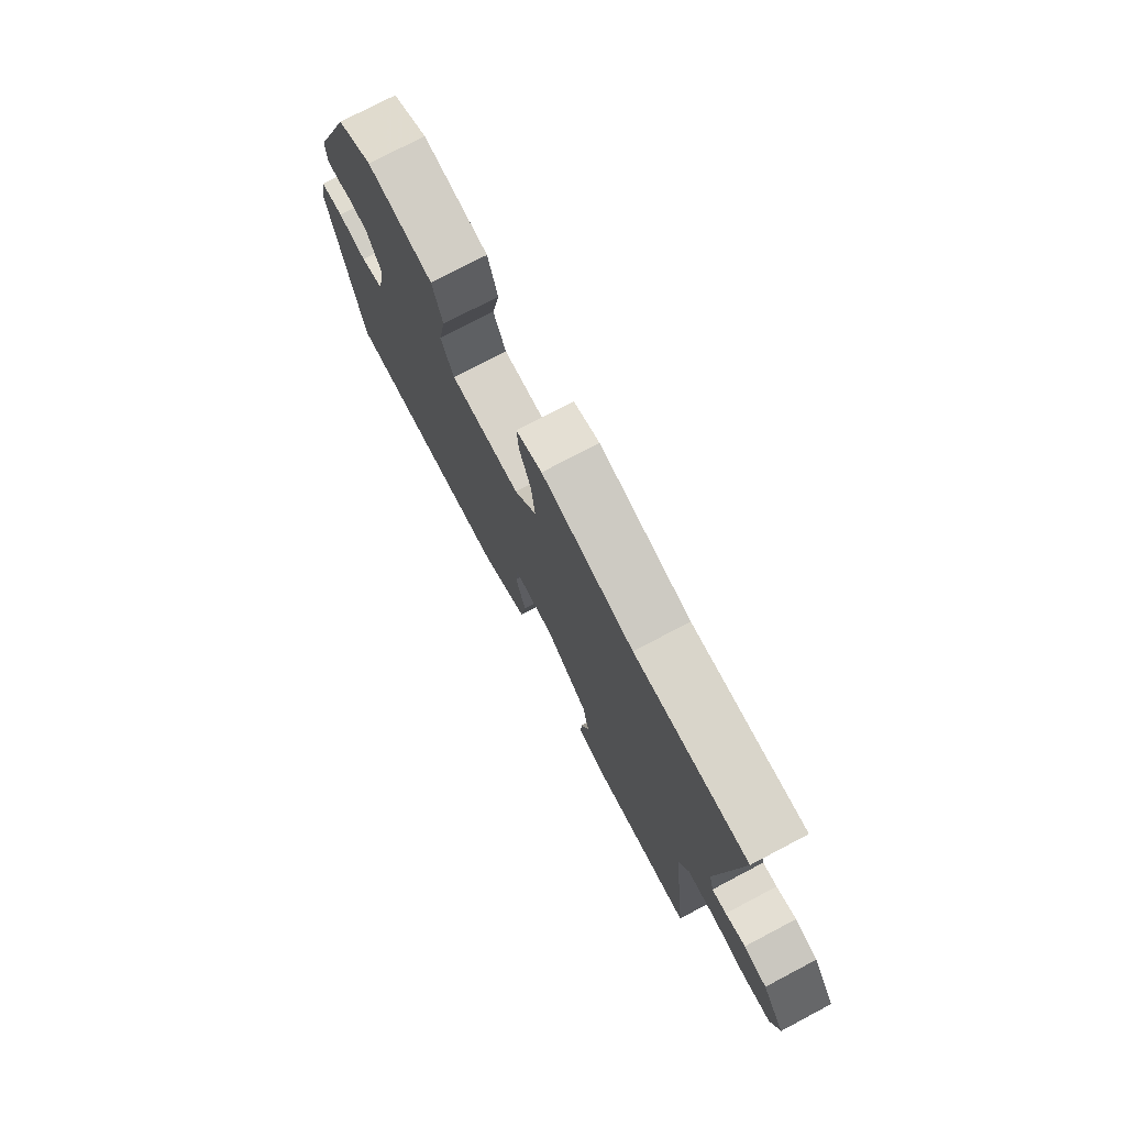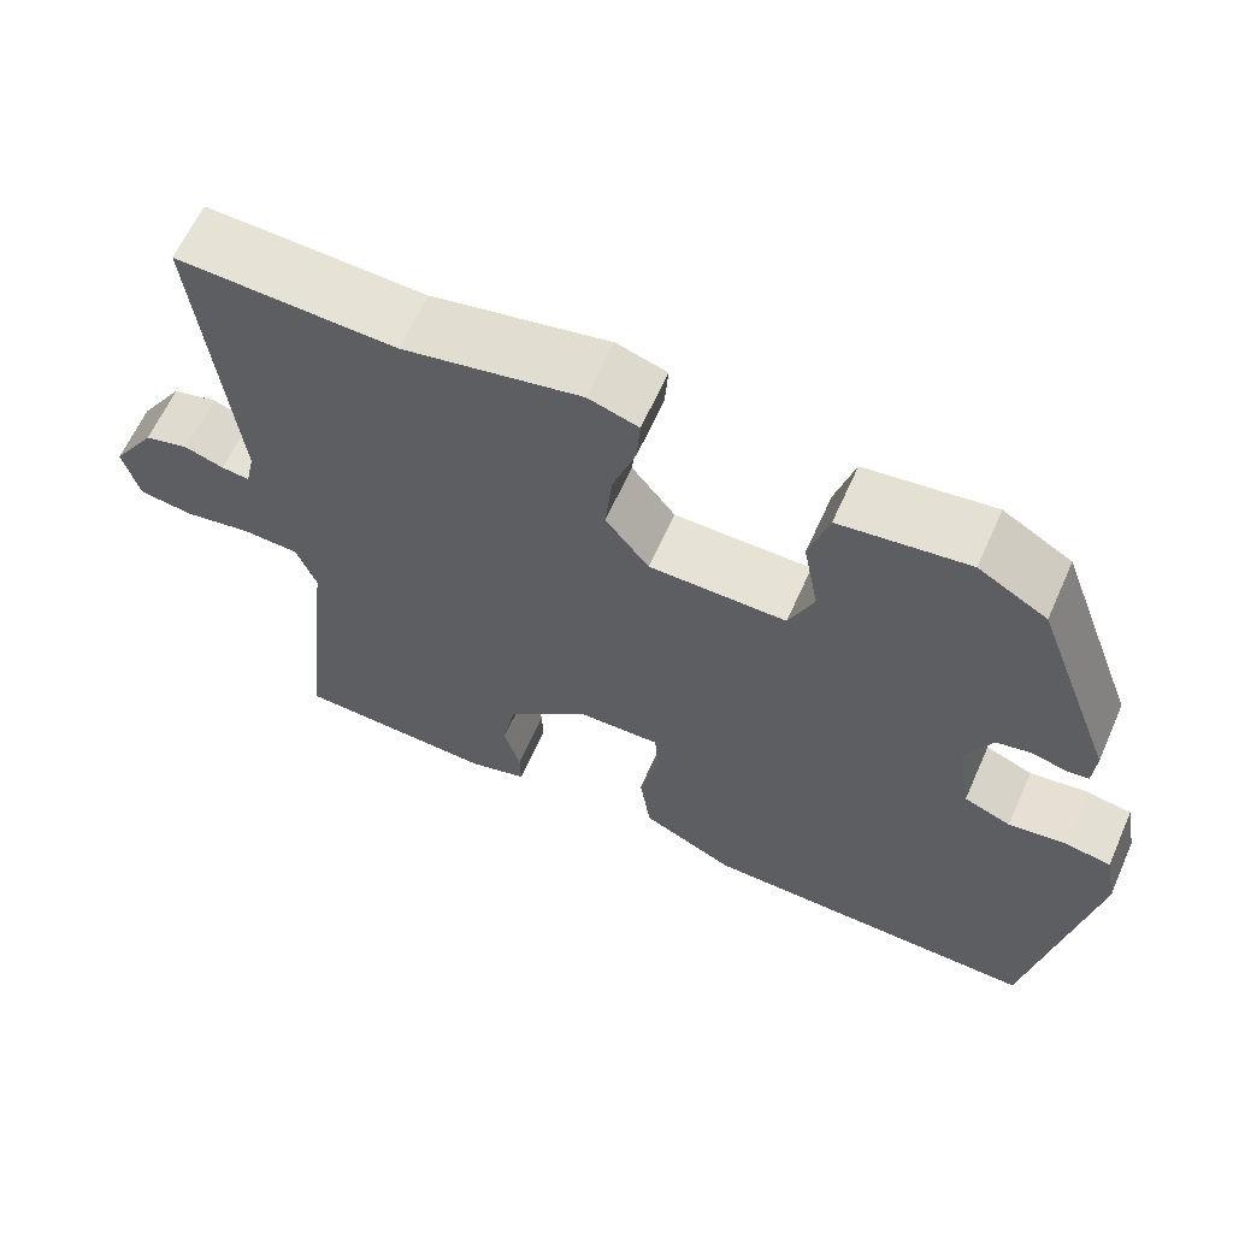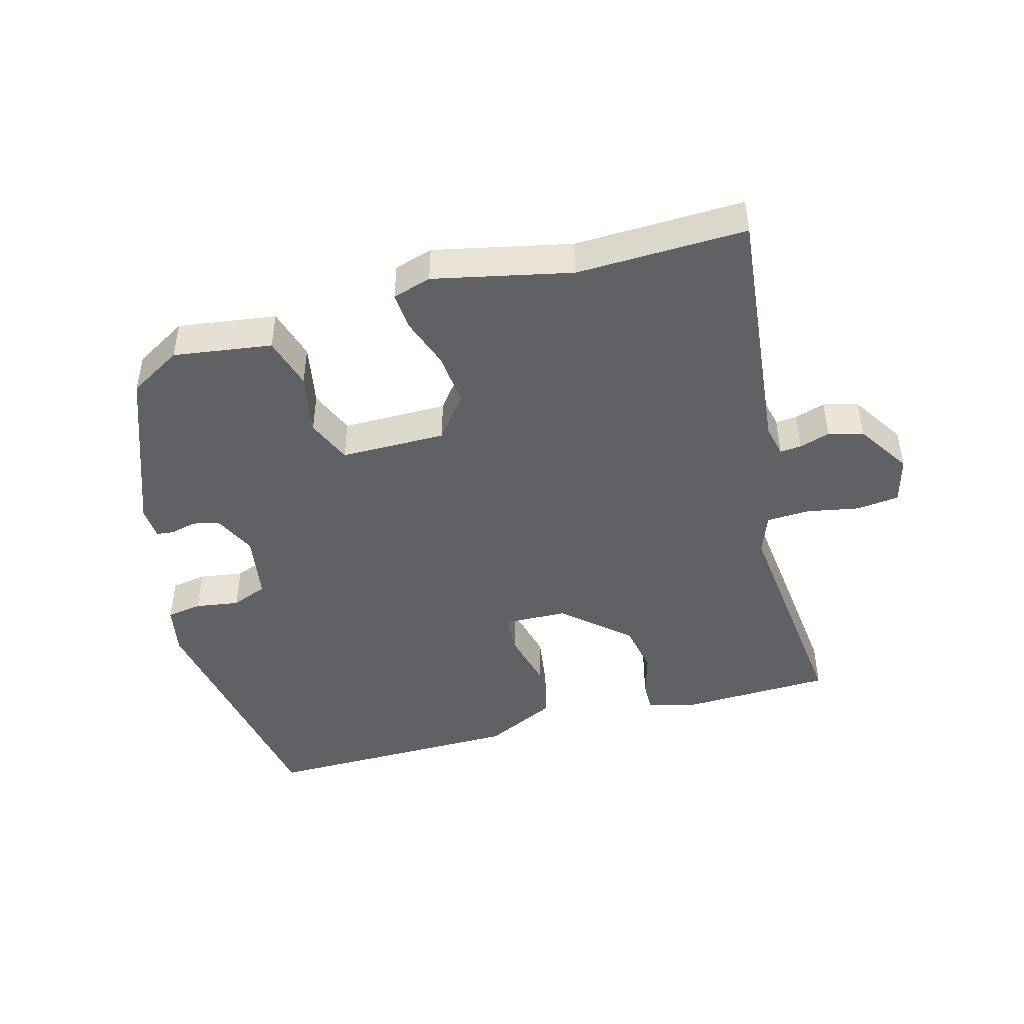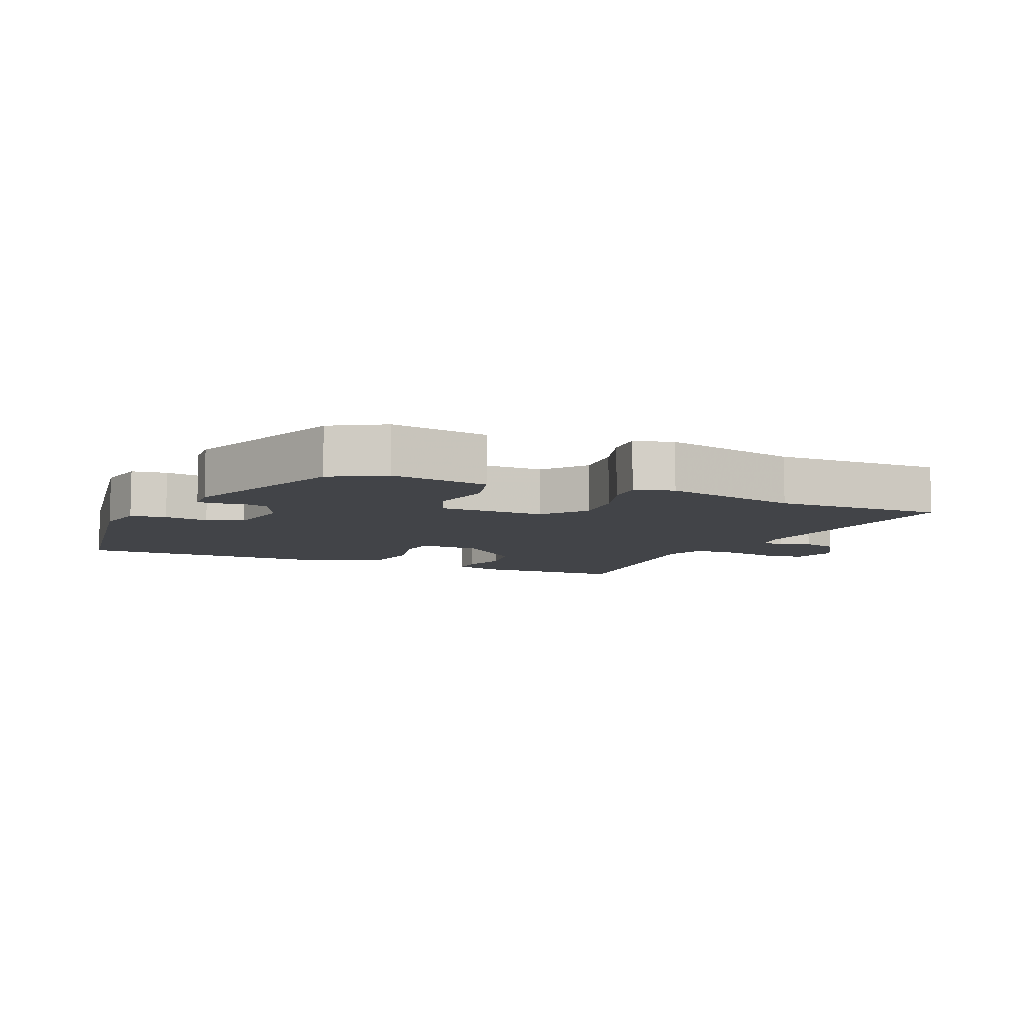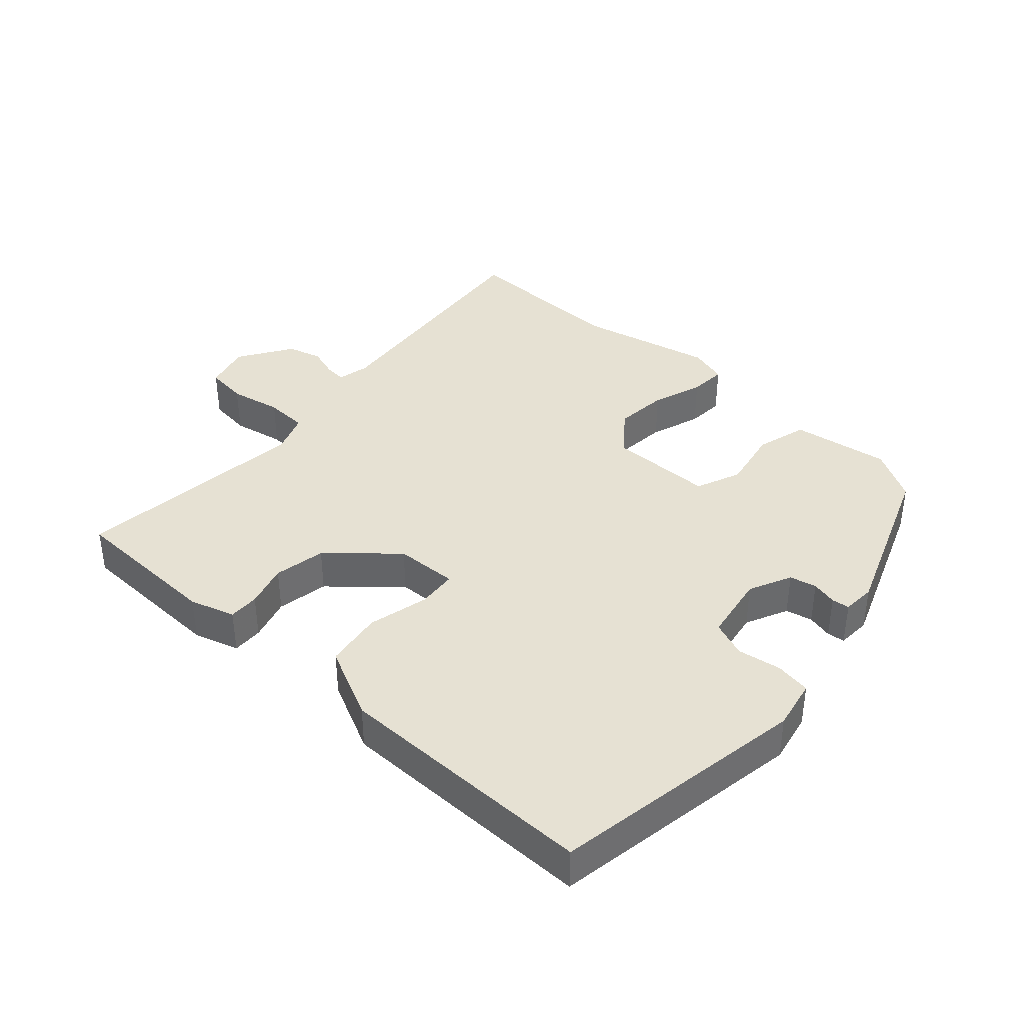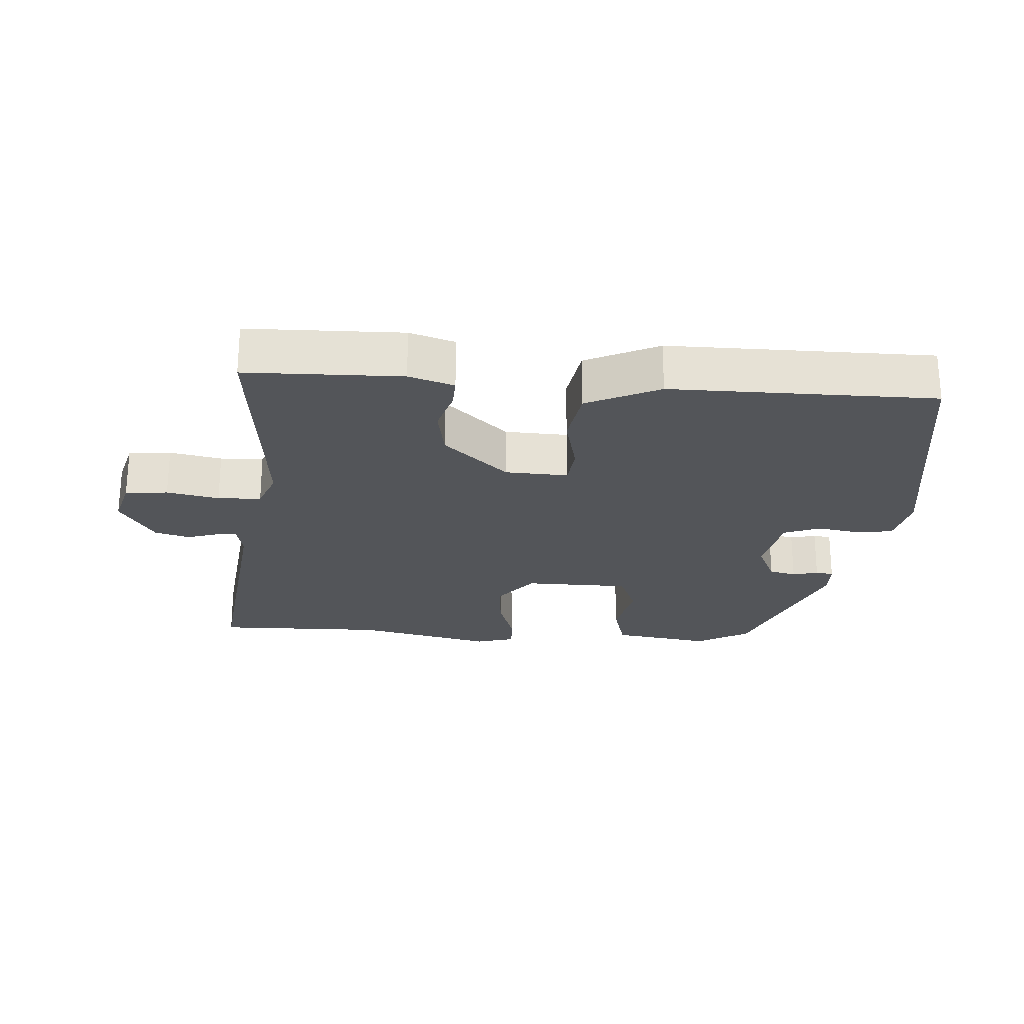
<metadata>
{"format":"obj","ext":"obj","renderer":"f3d","projection":"perspective","resolution":1024,"background":"white","views":[{"elev":76.0,"azim":62.3,"up":"+Z"},{"elev":63.1,"azim":-155.9,"up":"+Z"},{"elev":-45.5,"azim":15.2,"up":"+Y"},{"elev":-7.9,"azim":-24.2,"up":"+Y"},{"elev":38.7,"azim":-138.2,"up":"+Y"},{"elev":-24.2,"azim":175.2,"up":"+Y"}]}
</metadata>
<code>
v 0.329 0.07 0.495
v 0.587 0.07 0.503
v 0.547 0.07 0.114
v 0.558 0.07 0.065
v 0.591 0.07 0.068
v 0.637 0.07 0.083
v 0.69 0.07 0.069
v 0.743 0.07 -0.013
v 0.724 0.07 -0.085
v 0.659 0.07 -0.093
v 0.579 0.07 -0.078
v 0.513 0.07 -0.081
v 0.49 0.07 -0.143
v 0.53 0.07 -0.504
v 0.294 0.07 -0.512
v 0.225 0.07 -0.491
v 0.226 0.07 -0.444
v 0.245 0.07 -0.378
v 0.23 0.07 -0.299
v 0.131 0.07 -0.212
v 0.035 0.07 -0.209
v 0.03 0.07 -0.27
v 0.053 0.07 -0.362
v 0.04 0.07 -0.451
v -0.07 0.07 -0.505
v -0.47 0.07 -0.509
v -0.538 0.07 -0.116
v -0.523 0.07 -0.039
v -0.469 0.07 -0.03
v -0.402 0.07 -0.04
v -0.347 0.07 -0.018
v -0.33 0.07 0.085
v -0.361 0.07 0.15
v -0.402 0.07 0.159
v -0.441 0.07 0.149
v -0.468 0.07 0.152
v -0.471 0.07 0.203
v -0.376 0.07 0.456
v -0.296 0.07 0.503
v -0.146 0.07 0.482
v -0.123 0.07 0.403
v -0.141 0.07 0.308
v -0.112 0.07 0.239
v 0.049 0.07 0.239
v 0.1 0.07 0.305
v 0.092 0.07 0.387
v 0.065 0.07 0.465
v 0.061 0.07 0.522
v 0.12 0.07 0.54
v 0.329 0 0.495
v 0.587 0 0.503
v 0.547 0 0.114
v 0.558 0 0.065
v 0.591 0 0.068
v 0.637 0 0.083
v 0.69 0 0.069
v 0.743 0 -0.013
v 0.724 0 -0.085
v 0.659 0 -0.093
v 0.579 0 -0.078
v 0.513 0 -0.081
v 0.49 0 -0.143
v 0.53 0 -0.504
v 0.294 0 -0.512
v 0.225 0 -0.491
v 0.226 0 -0.444
v 0.245 0 -0.378
v 0.23 0 -0.299
v 0.131 0 -0.212
v 0.035 0 -0.209
v 0.03 0 -0.27
v 0.053 0 -0.362
v 0.04 0 -0.451
v -0.07 0 -0.505
v -0.47 0 -0.509
v -0.538 0 -0.116
v -0.523 0 -0.039
v -0.469 0 -0.03
v -0.402 0 -0.04
v -0.347 0 -0.018
v -0.33 0 0.085
v -0.361 0 0.15
v -0.402 0 0.159
v -0.441 0 0.149
v -0.468 0 0.152
v -0.471 0 0.203
v -0.376 0 0.456
v -0.296 0 0.503
v -0.146 0 0.482
v -0.123 0 0.403
v -0.141 0 0.308
v -0.112 0 0.239
v 0.049 0 0.239
v 0.1 0 0.305
v 0.092 0 0.387
v 0.065 0 0.465
v 0.061 0 0.522
v 0.12 0 0.54
f 46 47 48 49
f 45 46 49 1
f 44 45 1 2
f 39 40 41 42
f 39 42 43
f 38 39 43
f 37 38 43
f 34 35 36 37
f 33 34 37 43
f 32 33 43 44
f 27 28 29 30
f 27 30 31
f 26 27 31
f 25 26 31
f 22 23 24 25
f 21 22 25 31
f 20 21 31 32
f 15 16 17 18
f 13 14 15 18
f 12 13 18 19
f 8 9 10 11
f 8 11 12
f 5 6 7 8
f 4 5 8 12
f 3 4 12 19
f 44 2 3 19
f 20 32 44
f 19 20 44
f 98 97 96 95
f 50 98 95 94
f 51 50 94 93
f 91 90 89 88
f 92 91 88
f 92 88 87
f 92 87 86
f 86 85 84 83
f 92 86 83 82
f 93 92 82 81
f 79 78 77 76
f 80 79 76
f 80 76 75
f 80 75 74
f 74 73 72 71
f 80 74 71 70
f 81 80 70 69
f 67 66 65 64
f 67 64 63 62
f 68 67 62 61
f 60 59 58 57
f 61 60 57
f 57 56 55 54
f 61 57 54 53
f 68 61 53 52
f 68 52 51 93
f 93 81 69
f 93 69 68
f 1 50 51 2
f 2 51 52 3
f 3 52 53 4
f 4 53 54 5
f 5 54 55 6
f 6 55 56 7
f 7 56 57 8
f 8 57 58 9
f 9 58 59 10
f 10 59 60 11
f 11 60 61 12
f 12 61 62 13
f 13 62 63 14
f 14 63 64 15
f 15 64 65 16
f 16 65 66 17
f 17 66 67 18
f 18 67 68 19
f 19 68 69 20
f 20 69 70 21
f 21 70 71 22
f 22 71 72 23
f 23 72 73 24
f 24 73 74 25
f 25 74 75 26
f 26 75 76 27
f 27 76 77 28
f 28 77 78 29
f 29 78 79 30
f 30 79 80 31
f 31 80 81 32
f 32 81 82 33
f 33 82 83 34
f 34 83 84 35
f 35 84 85 36
f 36 85 86 37
f 37 86 87 38
f 38 87 88 39
f 39 88 89 40
f 40 89 90 41
f 41 90 91 42
f 42 91 92 43
f 43 92 93 44
f 44 93 94 45
f 45 94 95 46
f 46 95 96 47
f 47 96 97 48
f 48 97 98 49
f 49 98 50 1

</code>
